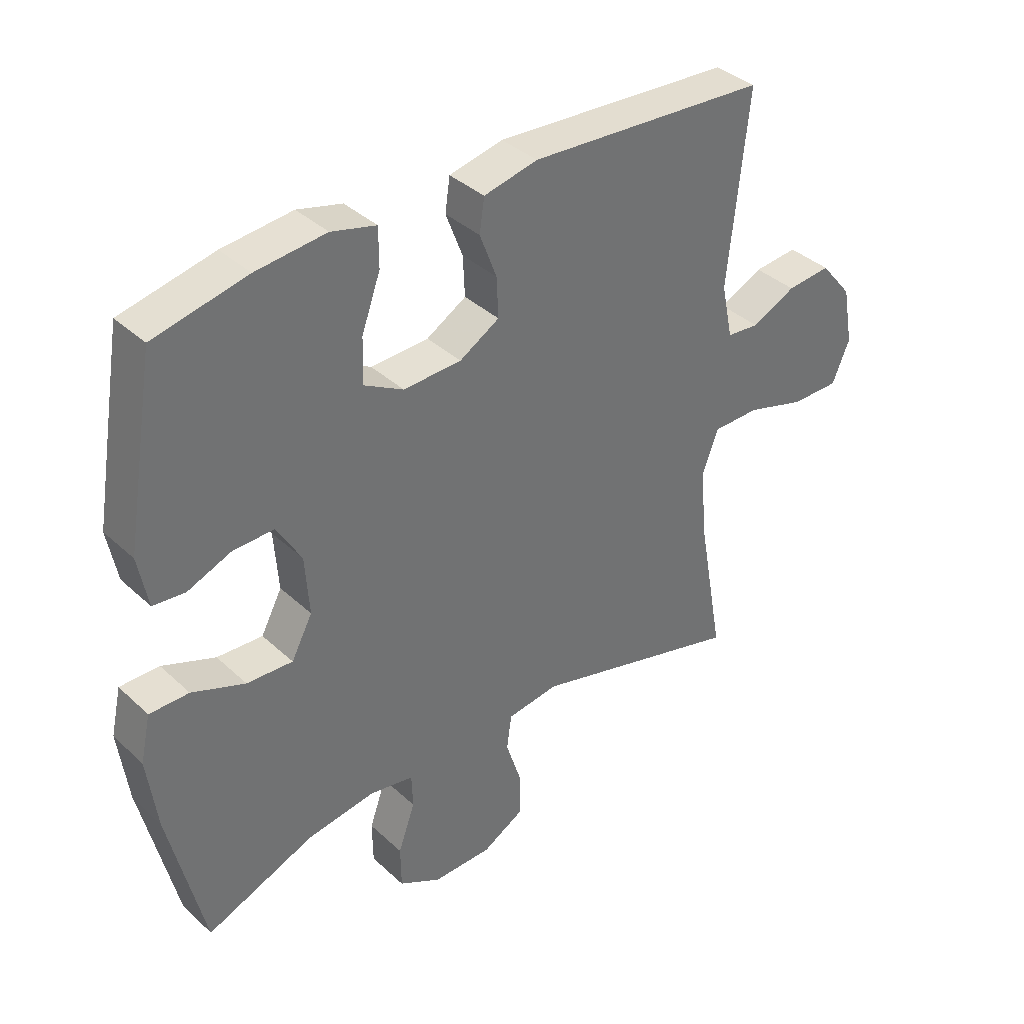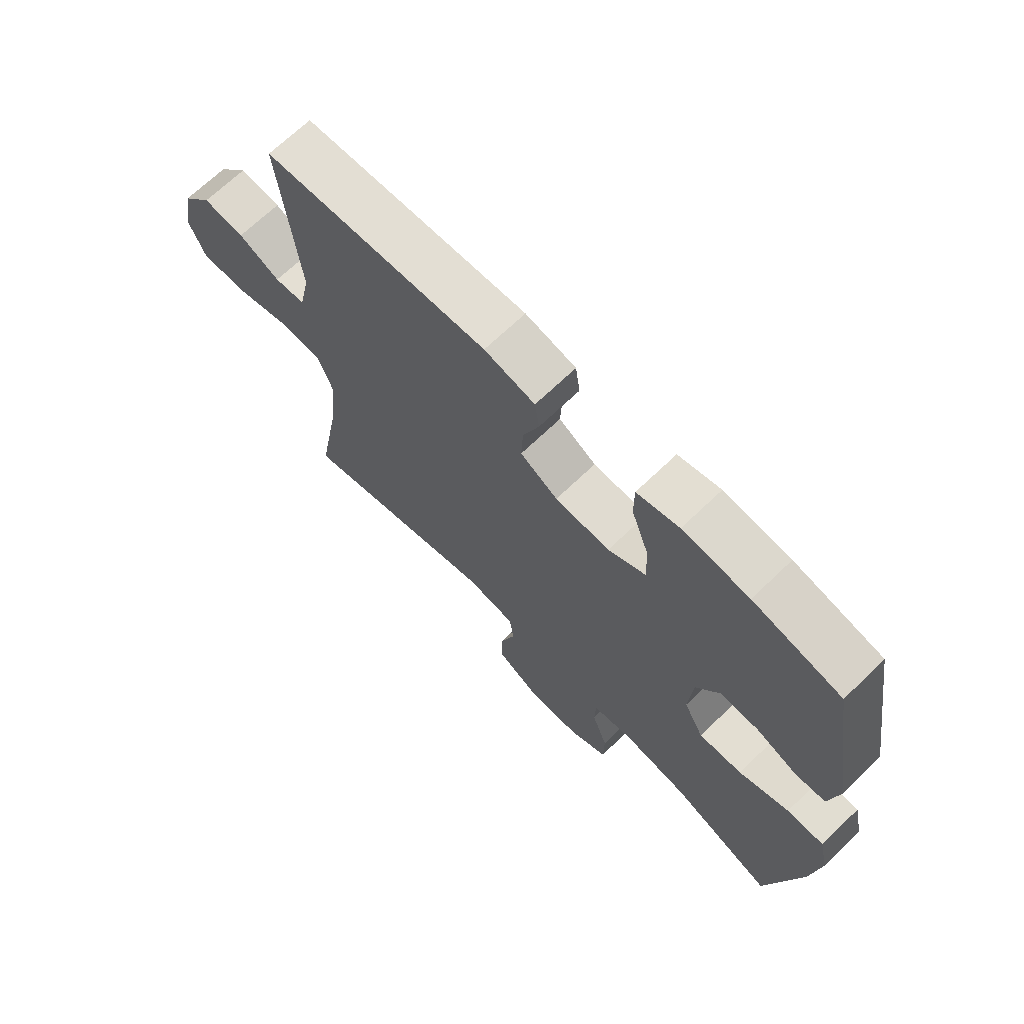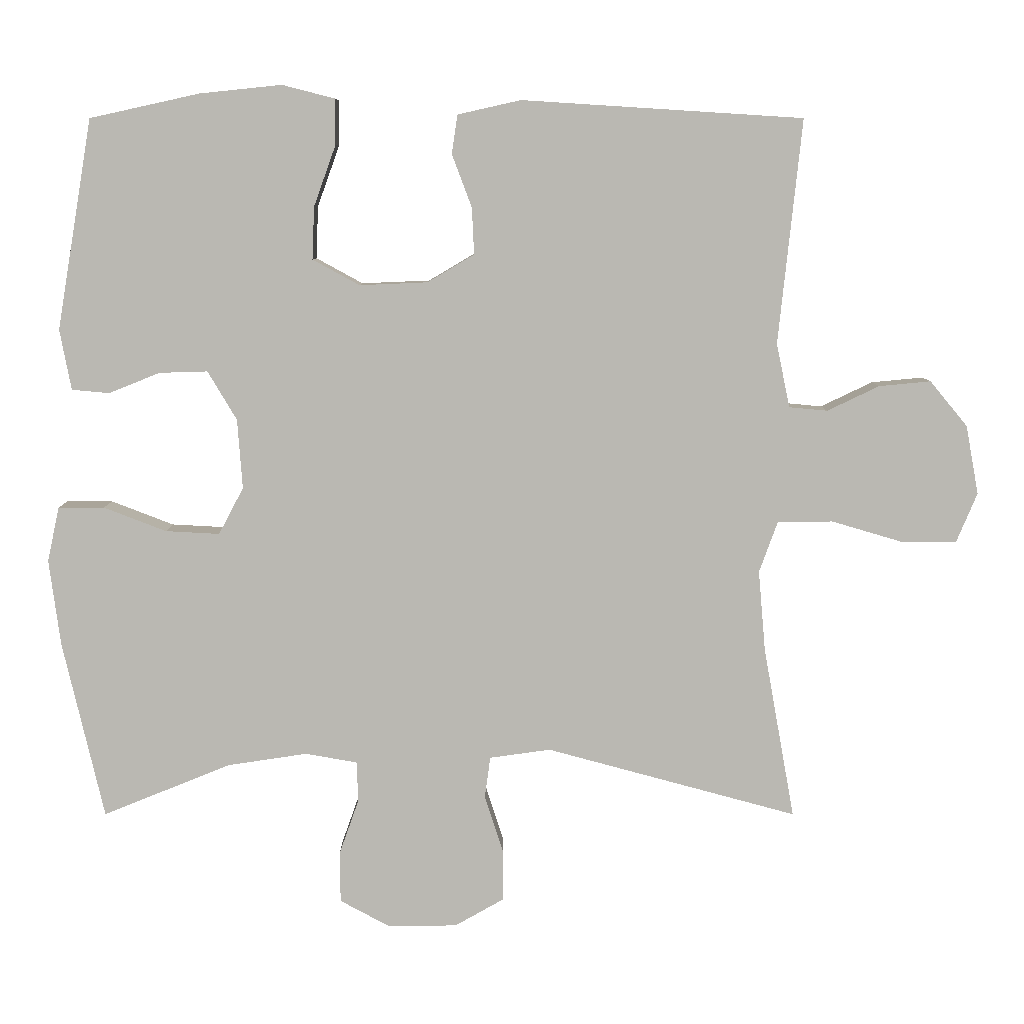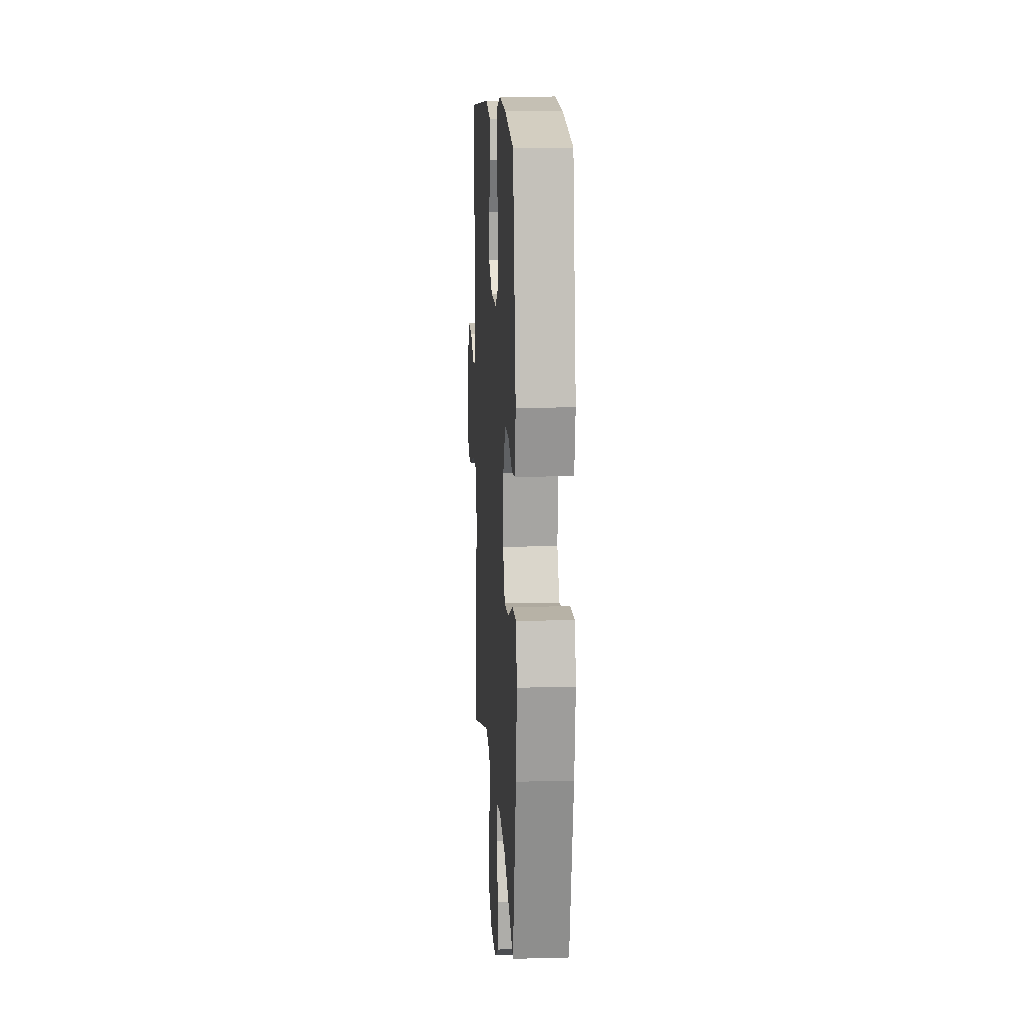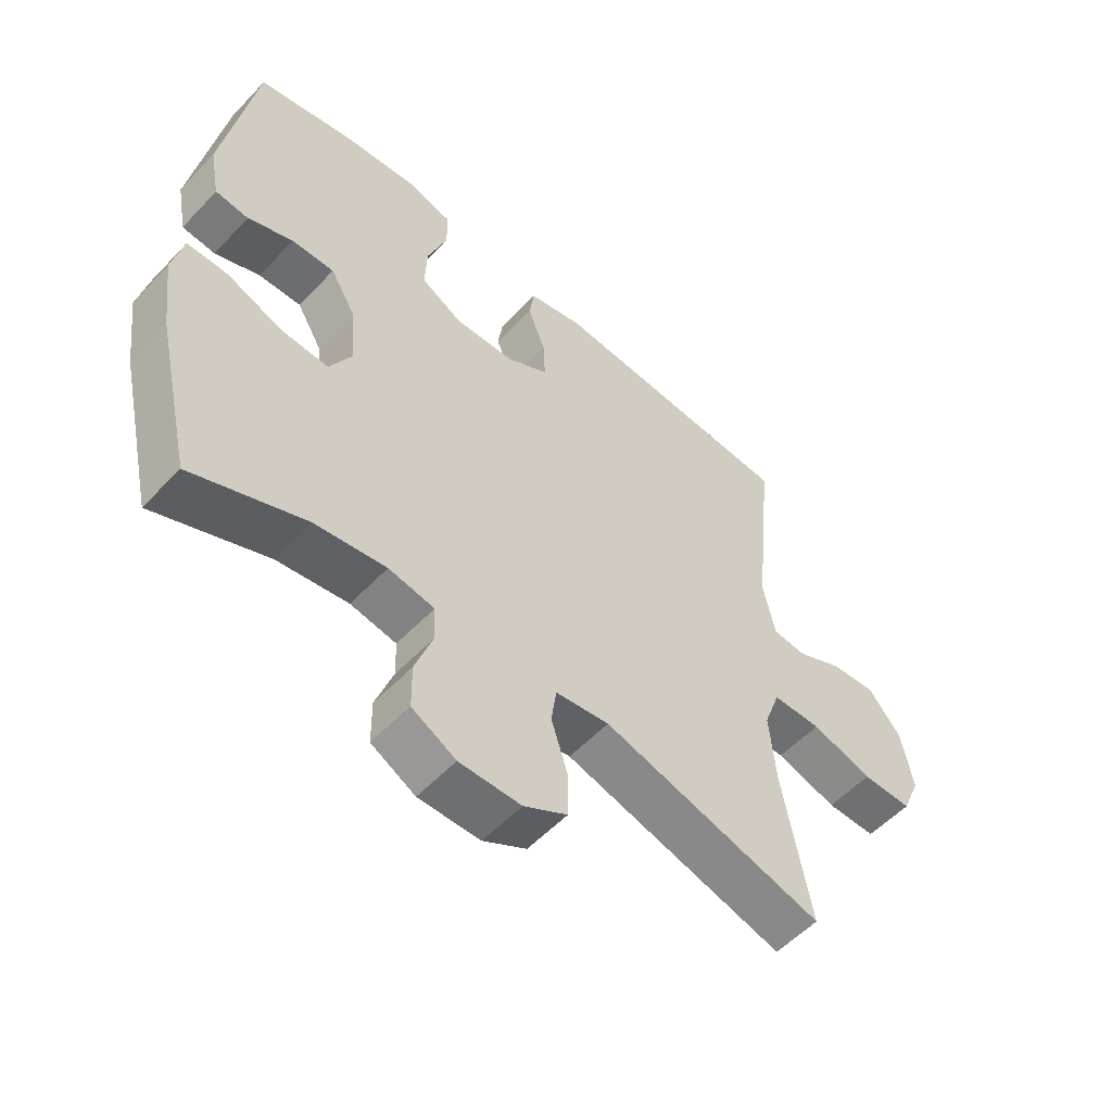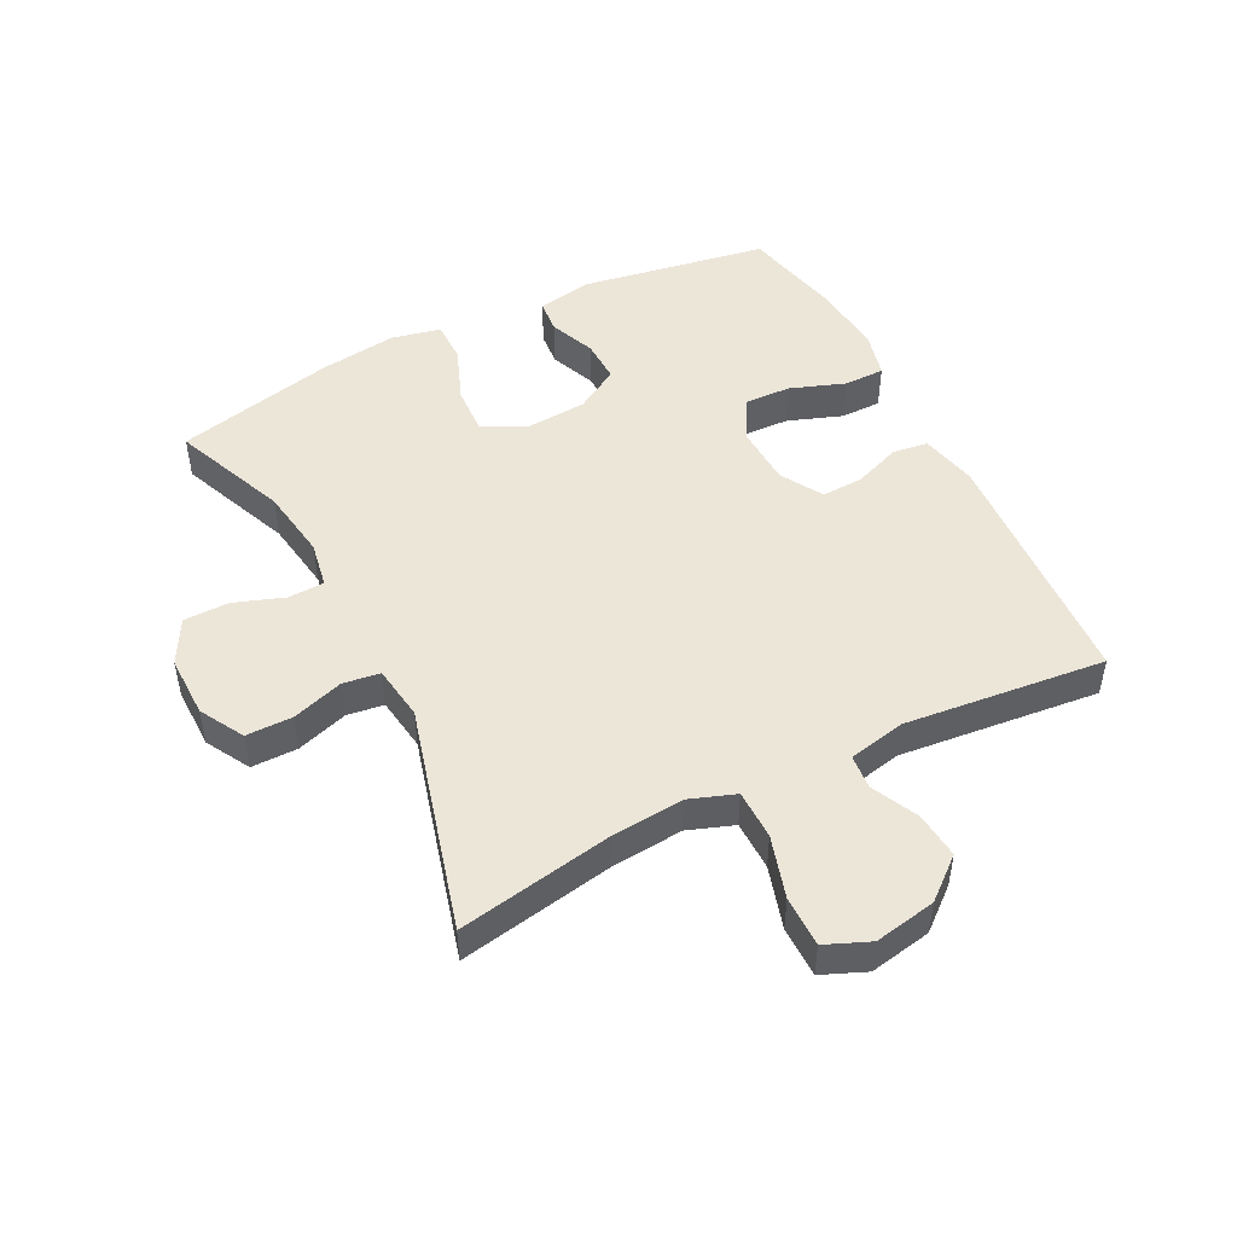
<metadata>
{"format":"obj","ext":"obj","renderer":"f3d","projection":"perspective","resolution":1024,"background":"white","views":[{"elev":37.3,"azim":139.6,"up":"+Z"},{"elev":68.8,"azim":46.1,"up":"+Z"},{"elev":7.6,"azim":180.0,"up":"+Z"},{"elev":12.4,"azim":86.5,"up":"+Z"},{"elev":-55.0,"azim":137.6,"up":"+Z"},{"elev":48.6,"azim":-116.9,"up":"+Y"}]}
</metadata>
<code>
v 0.5 0.07 0.5
v 0.55 0.07 0.204
v 0.534 0.07 0.119
v 0.481 0.07 0.114
v 0.409 0.07 0.143
v 0.341 0.07 0.145
v 0.3 0.07 0.076
v 0.293 0.07 -0.022
v 0.328 0.07 -0.088
v 0.404 0.07 -0.084
v 0.492 0.07 -0.05
v 0.557 0.07 -0.05
v 0.574 0.07 -0.127
v 0.558 0.07 -0.249
v 0.5 0.07 -0.5
v 0.32 0.07 -0.427
v 0.207 0.07 -0.41
v 0.134 0.07 -0.423
v 0.132 0.07 -0.48
v 0.16 0.07 -0.559
v 0.159 0.07 -0.63
v 0.089 0.07 -0.668
v -0.009 0.07 -0.667
v -0.078 0.07 -0.628
v -0.078 0.07 -0.555
v -0.052 0.07 -0.474
v -0.06 0.07 -0.416
v -0.146 0.07 -0.404
v -0.5 0.07 -0.5
v -0.456 0.07 -0.257
v -0.446 0.07 -0.143
v -0.472 0.07 -0.071
v -0.55 0.07 -0.07
v -0.648 0.07 -0.099
v -0.728 0.07 -0.099
v -0.757 0.07 -0.03
v -0.739 0.07 0.067
v -0.686 0.07 0.131
v -0.613 0.07 0.124
v -0.54 0.07 0.089
v -0.486 0.07 0.094
v -0.467 0.07 0.184
v -0.5 0.07 0.5
v -0.104 0.07 0.525
v -0.015 0.07 0.505
v -0.007 0.07 0.45
v -0.035 0.07 0.376
v -0.038 0.07 0.31
v 0.028 0.07 0.271
v 0.124 0.07 0.267
v 0.19 0.07 0.303
v 0.187 0.07 0.377
v 0.156 0.07 0.463
v 0.156 0.07 0.527
v 0.23 0.07 0.546
v 0.346 0.07 0.534
v 0.5 0 0.5
v 0.55 0 0.204
v 0.534 0 0.119
v 0.481 0 0.114
v 0.409 0 0.143
v 0.341 0 0.145
v 0.3 0 0.076
v 0.293 0 -0.022
v 0.328 0 -0.088
v 0.404 0 -0.084
v 0.492 0 -0.05
v 0.557 0 -0.05
v 0.574 0 -0.127
v 0.558 0 -0.249
v 0.5 0 -0.5
v 0.32 0 -0.427
v 0.207 0 -0.41
v 0.134 0 -0.423
v 0.132 0 -0.48
v 0.16 0 -0.559
v 0.159 0 -0.63
v 0.089 0 -0.668
v -0.009 0 -0.667
v -0.078 0 -0.628
v -0.078 0 -0.555
v -0.052 0 -0.474
v -0.06 0 -0.416
v -0.146 0 -0.404
v -0.5 0 -0.5
v -0.456 0 -0.257
v -0.446 0 -0.143
v -0.472 0 -0.071
v -0.55 0 -0.07
v -0.648 0 -0.099
v -0.728 0 -0.099
v -0.757 0 -0.03
v -0.739 0 0.067
v -0.686 0 0.131
v -0.613 0 0.124
v -0.54 0 0.089
v -0.486 0 0.094
v -0.467 0 0.184
v -0.5 0 0.5
v -0.104 0 0.525
v -0.015 0 0.505
v -0.007 0 0.45
v -0.035 0 0.376
v -0.038 0 0.31
v 0.028 0 0.271
v 0.124 0 0.267
v 0.19 0 0.303
v 0.187 0 0.377
v 0.156 0 0.463
v 0.156 0 0.527
v 0.23 0 0.546
v 0.346 0 0.534
f 3 4 5
f 2 3 5
f 1 2 5
f 56 1 5
f 55 56 5
f 54 55 5
f 53 54 5
f 52 53 5
f 51 52 5 6
f 50 51 6 7
f 49 50 7 8
f 48 49 8 9
f 45 46 47
f 44 45 47
f 43 44 47
f 42 43 47
f 41 42 47 48
f 38 39 40
f 37 38 40
f 36 37 40
f 35 36 40
f 34 35 40
f 33 34 40
f 32 33 40 41
f 41 48 9
f 32 41 9
f 31 32 9
f 28 29 30
f 31 9 10
f 30 31 10
f 28 30 10
f 27 28 10
f 24 25 26
f 23 24 26
f 22 23 26
f 21 22 26
f 20 21 26
f 19 20 26
f 18 19 26 27
f 14 15 16
f 13 14 16
f 12 13 16
f 11 12 16
f 10 11 16
f 10 16 17
f 10 17 18 27
f 61 60 59
f 61 59 58
f 61 58 57
f 61 57 112
f 61 112 111
f 61 111 110
f 61 110 109
f 61 109 108
f 62 61 108 107
f 63 62 107 106
f 64 63 106 105
f 65 64 105 104
f 103 102 101
f 103 101 100
f 103 100 99
f 103 99 98
f 104 103 98 97
f 96 95 94
f 96 94 93
f 96 93 92
f 96 92 91
f 96 91 90
f 96 90 89
f 97 96 89 88
f 65 104 97
f 65 97 88
f 65 88 87
f 86 85 84
f 66 65 87
f 66 87 86
f 66 86 84
f 66 84 83
f 82 81 80
f 82 80 79
f 82 79 78
f 82 78 77
f 82 77 76
f 82 76 75
f 83 82 75 74
f 72 71 70
f 72 70 69
f 72 69 68
f 72 68 67
f 72 67 66
f 73 72 66
f 83 74 73 66
f 1 57 58 2
f 2 58 59 3
f 3 59 60 4
f 4 60 61 5
f 5 61 62 6
f 6 62 63 7
f 7 63 64 8
f 8 64 65 9
f 9 65 66 10
f 10 66 67 11
f 11 67 68 12
f 12 68 69 13
f 13 69 70 14
f 14 70 71 15
f 15 71 72 16
f 16 72 73 17
f 17 73 74 18
f 18 74 75 19
f 19 75 76 20
f 20 76 77 21
f 21 77 78 22
f 22 78 79 23
f 23 79 80 24
f 24 80 81 25
f 25 81 82 26
f 26 82 83 27
f 27 83 84 28
f 28 84 85 29
f 29 85 86 30
f 30 86 87 31
f 31 87 88 32
f 32 88 89 33
f 33 89 90 34
f 34 90 91 35
f 35 91 92 36
f 36 92 93 37
f 37 93 94 38
f 38 94 95 39
f 39 95 96 40
f 40 96 97 41
f 41 97 98 42
f 42 98 99 43
f 43 99 100 44
f 44 100 101 45
f 45 101 102 46
f 46 102 103 47
f 47 103 104 48
f 48 104 105 49
f 49 105 106 50
f 50 106 107 51
f 51 107 108 52
f 52 108 109 53
f 53 109 110 54
f 54 110 111 55
f 55 111 112 56
f 56 112 57 1

</code>
